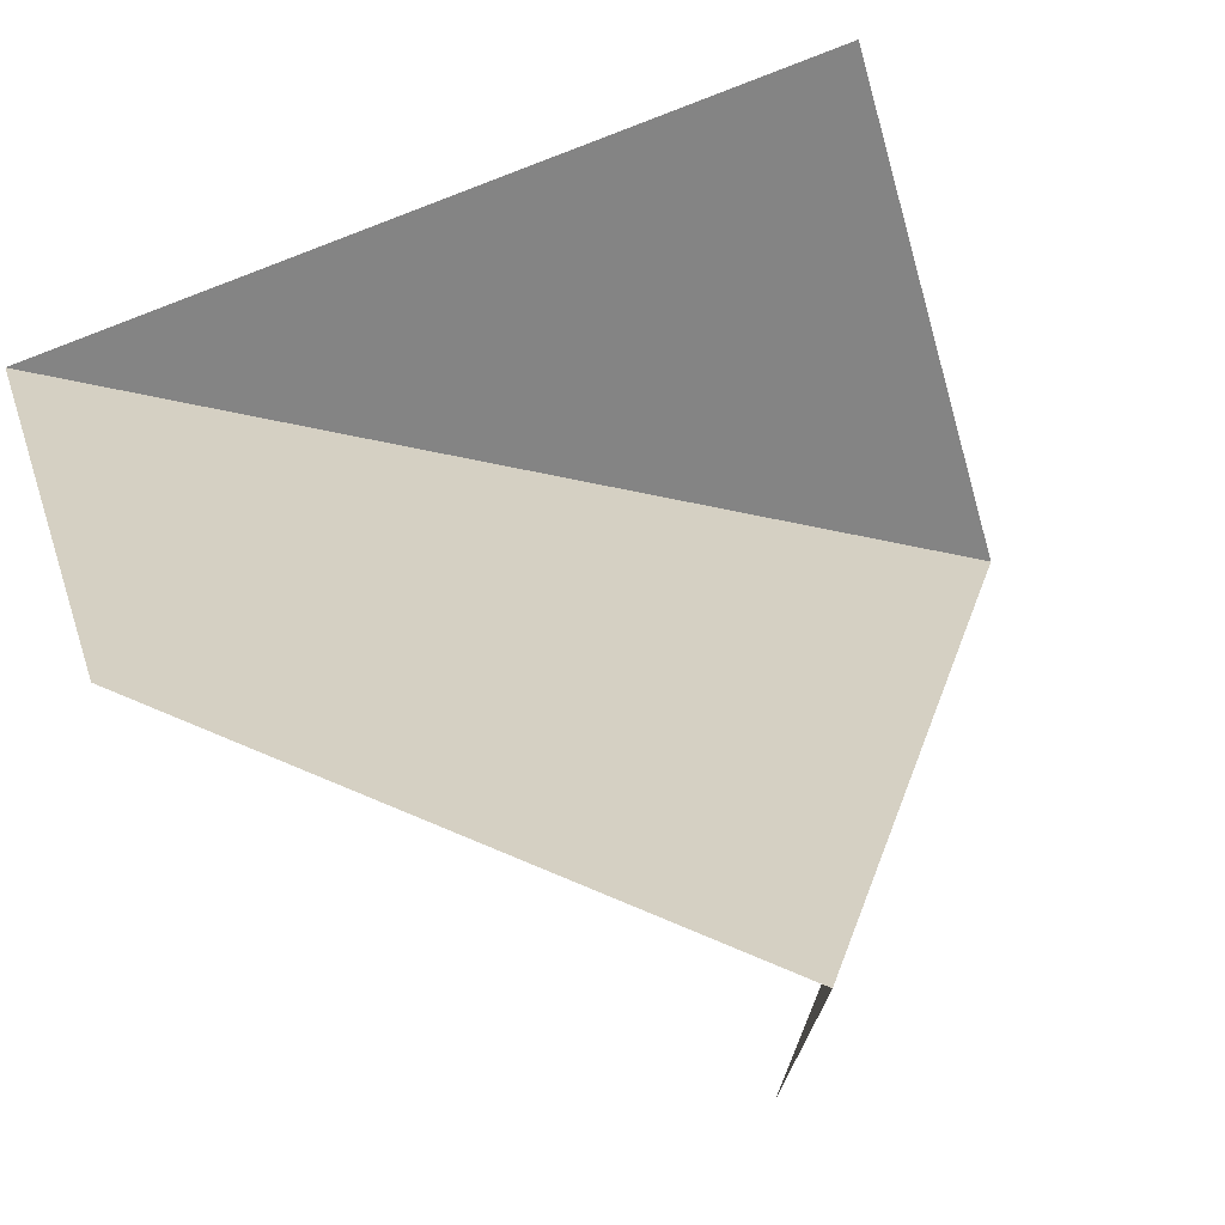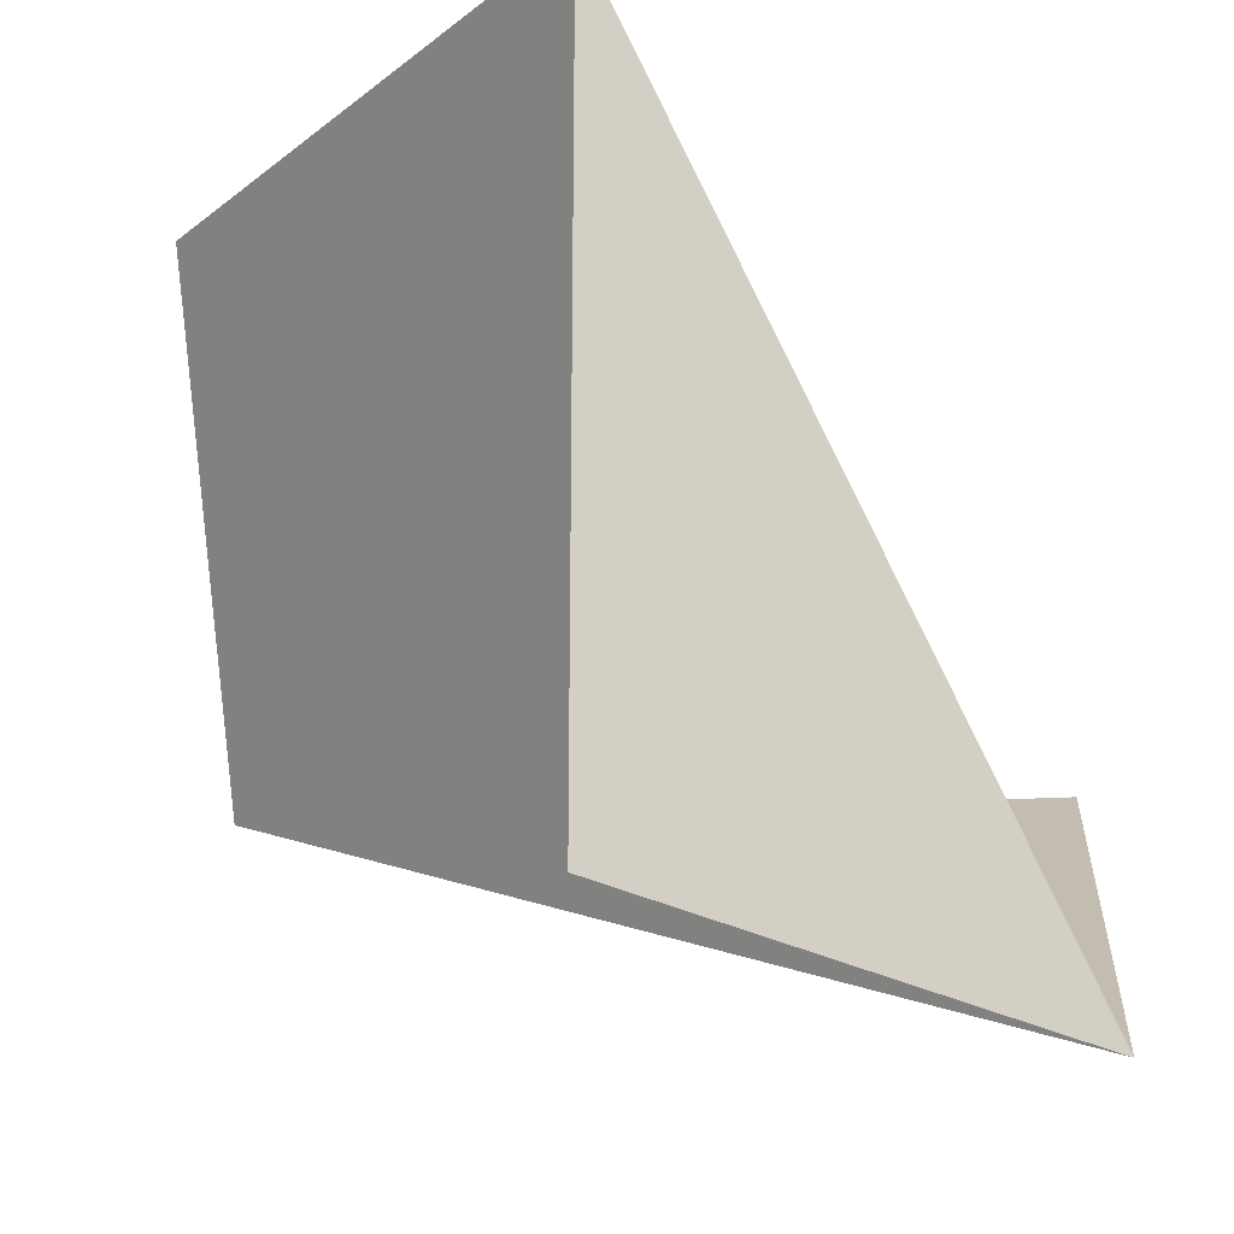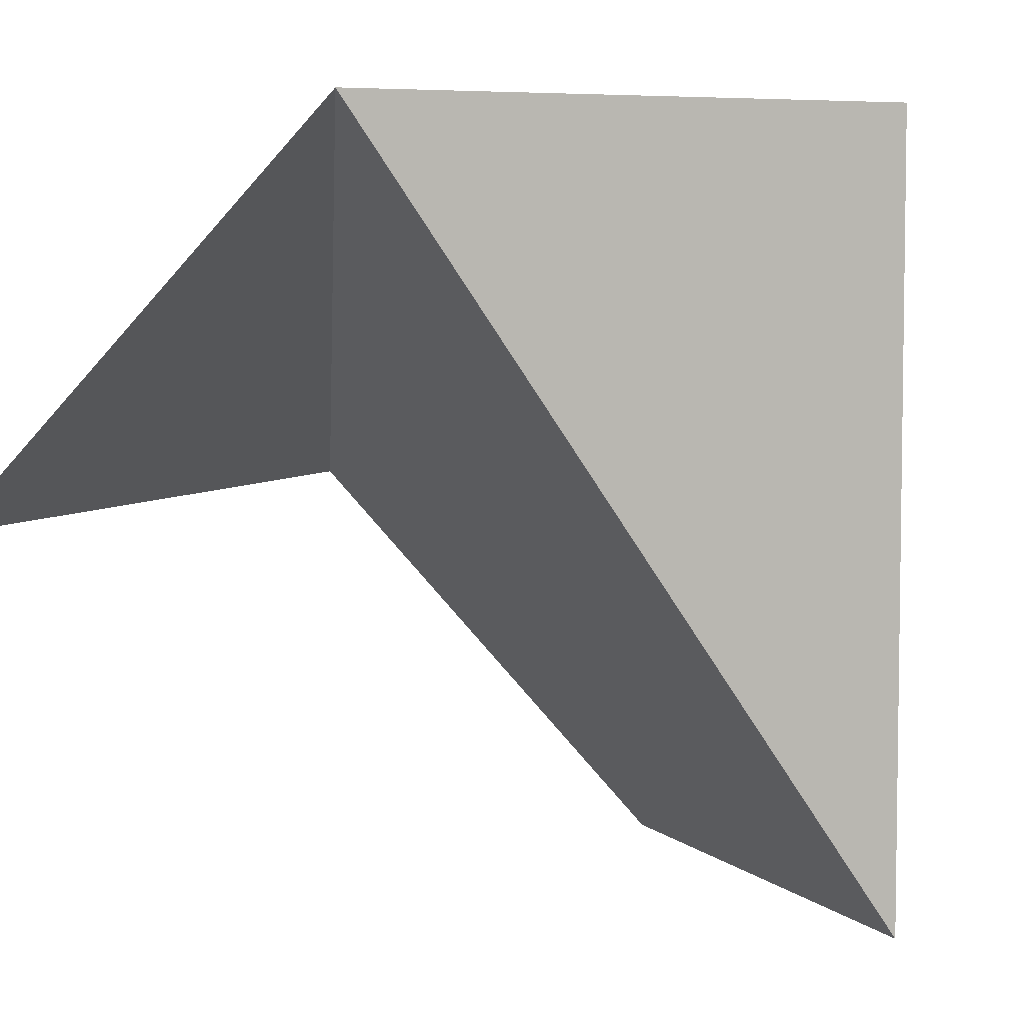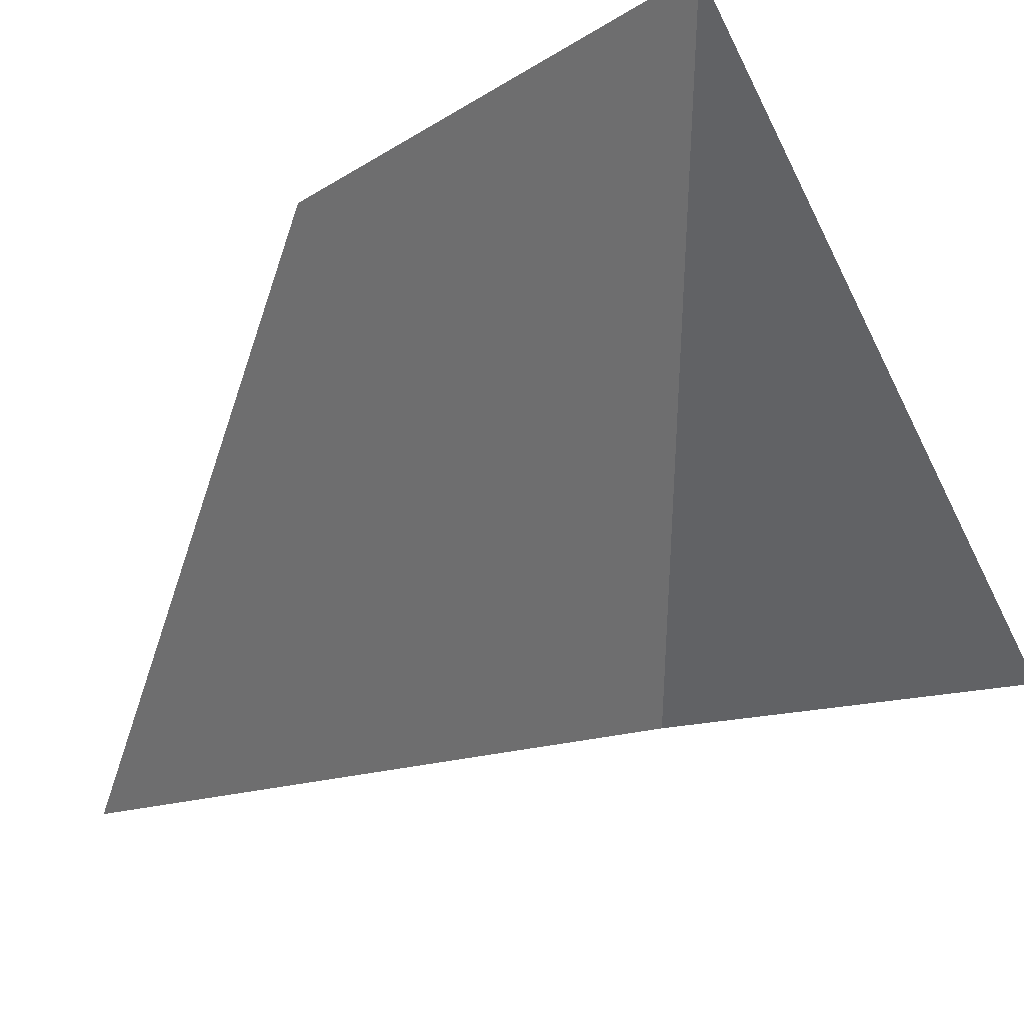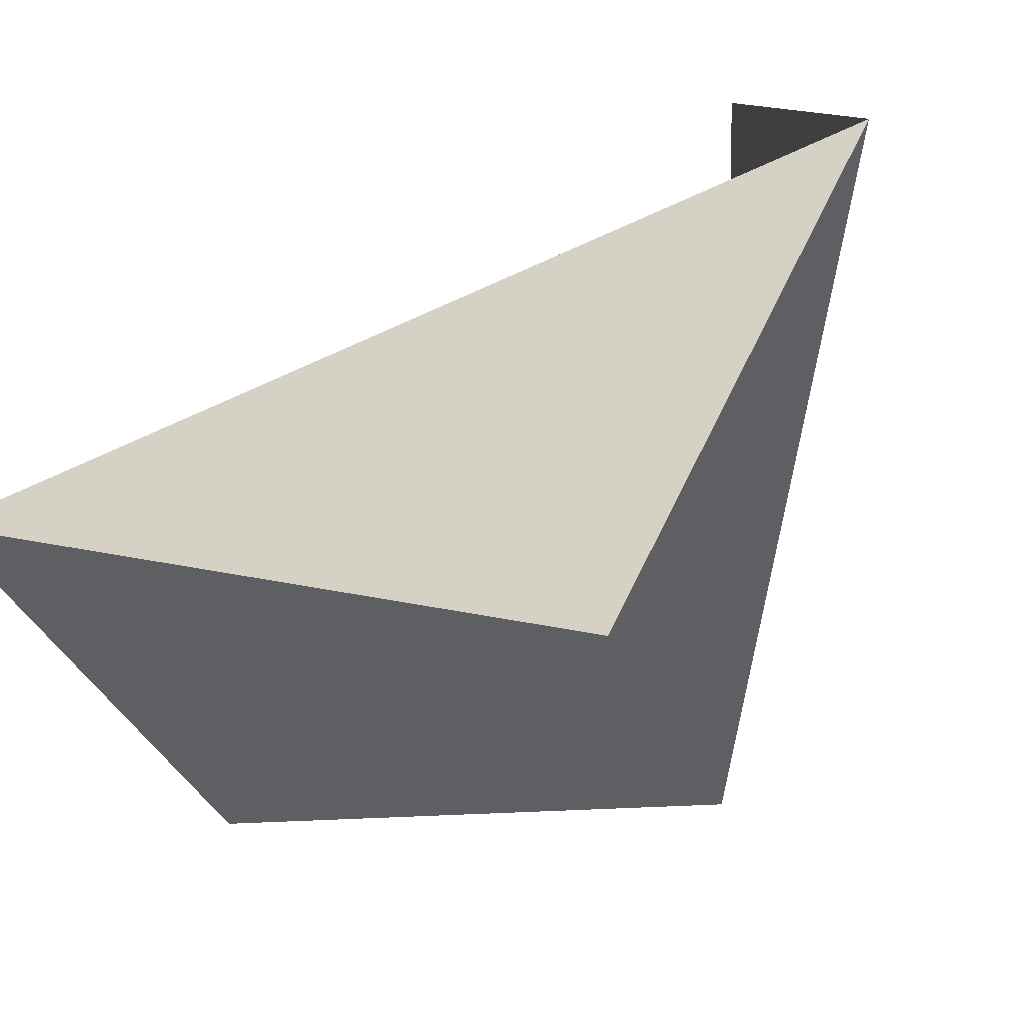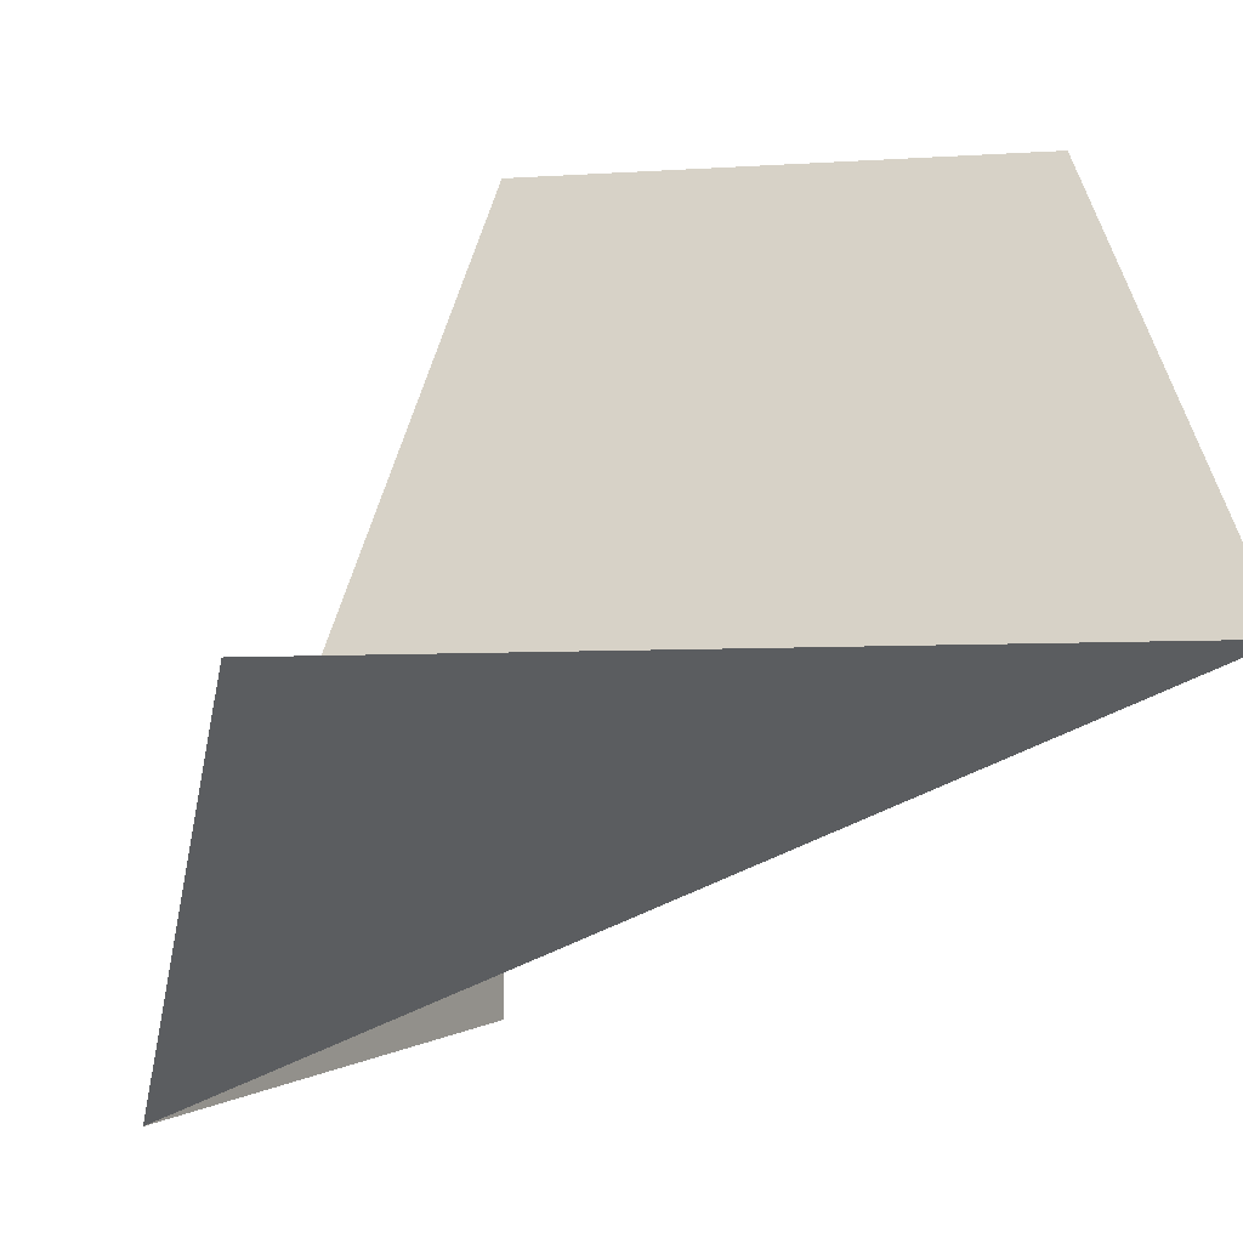
<metadata>
{"format":"obj","ext":"obj","renderer":"f3d","projection":"perspective","resolution":1024,"background":"white","views":[{"elev":75.8,"azim":-112.4,"up":"+Y"},{"elev":-27.5,"azim":-85.3,"up":"+Y"},{"elev":5.4,"azim":22.2,"up":"+Z"},{"elev":-76.7,"azim":-153.6,"up":"+Z"},{"elev":10.2,"azim":-52.8,"up":"+Z"},{"elev":2.8,"azim":73.6,"up":"+Y"}]}
</metadata>
<code>
v 0 0 0
v 0.5 0 0
v 1 0 0
v 0 0.5 0
v 0.5 0.5 0
v 1 0.5 0
v 0 1 0
v 0.5 1 0
v 1 1 0
v 0 0 0.5
v 0.5 0 0.5
v 1 0 0.5
v 0 0.5 0.5
v 0.5 0.5 0.5
v 1 0.5 0.5
v 0 1 0.5
v 0.5 1 0.5
v 1 1 0.5
v 0 0 1
v 0.5 0 1
v 1 0 1
v 0 0.5 1
v 0.5 0.5 1
v 1 0.5 1
v 0 1 1
v 0.5 1 1
v 1 1 1
f 10 20 16
f 20 24 6
f 20 6 16
f 16 6 8

</code>
